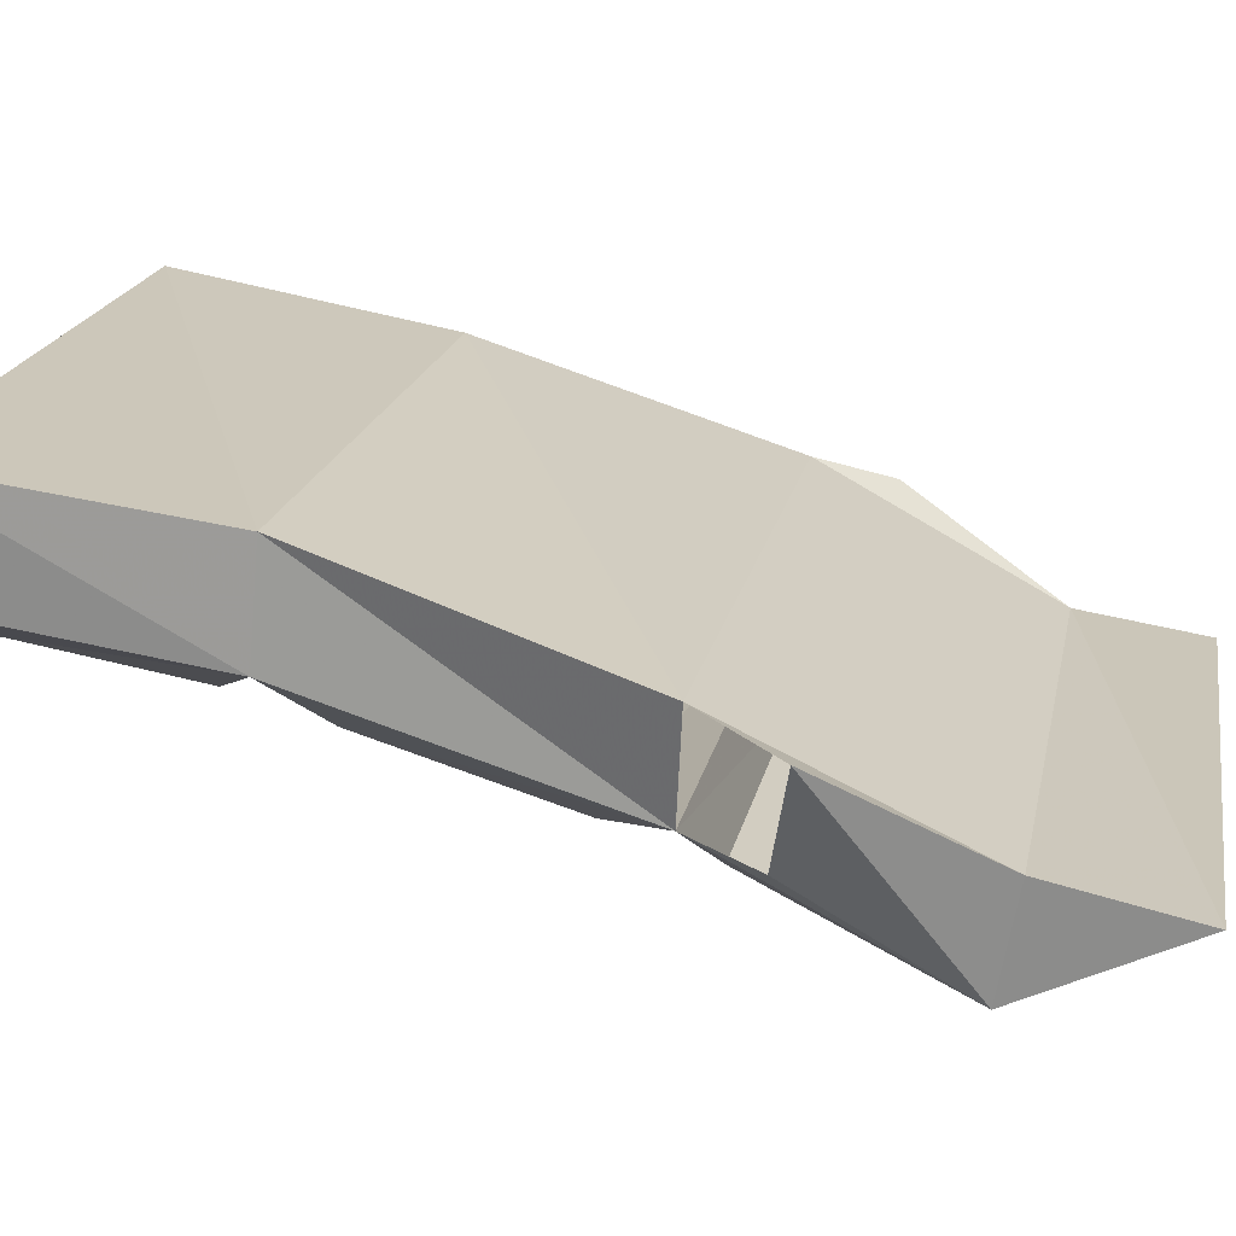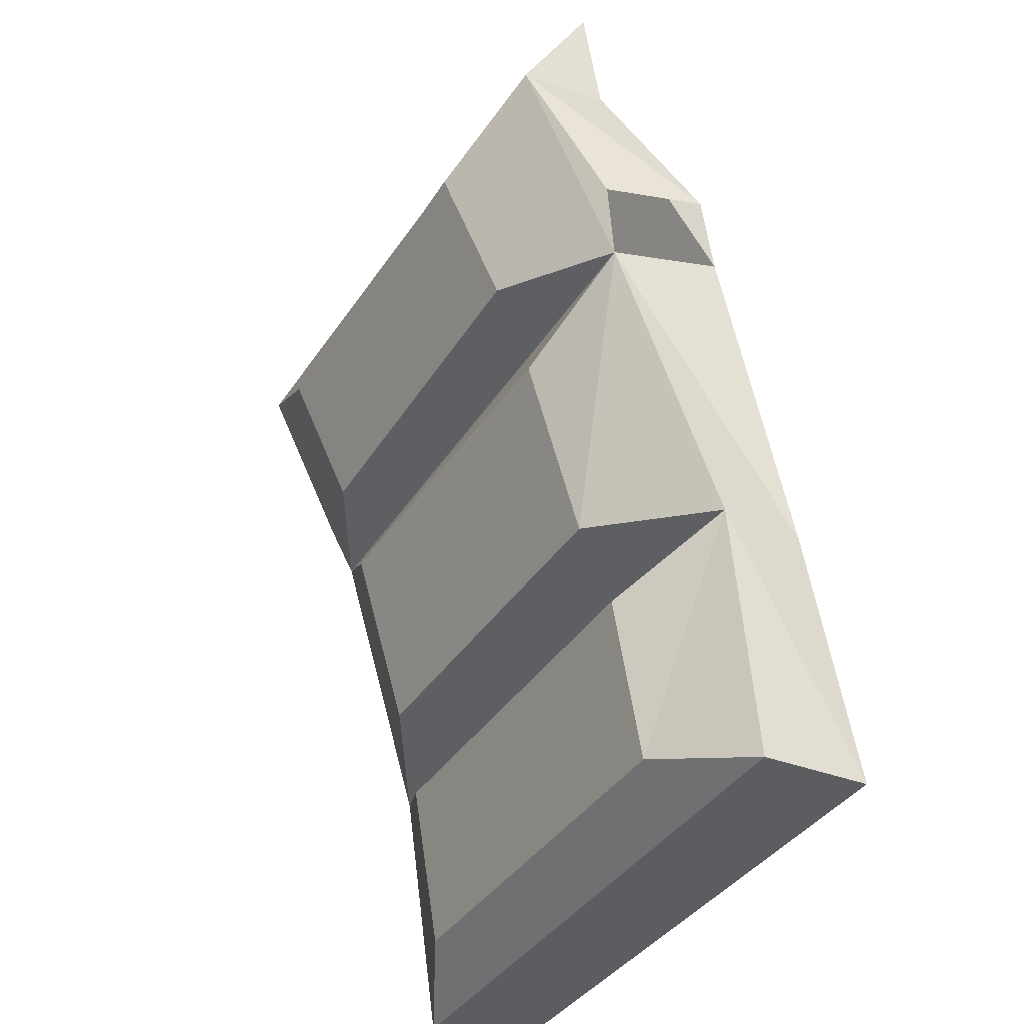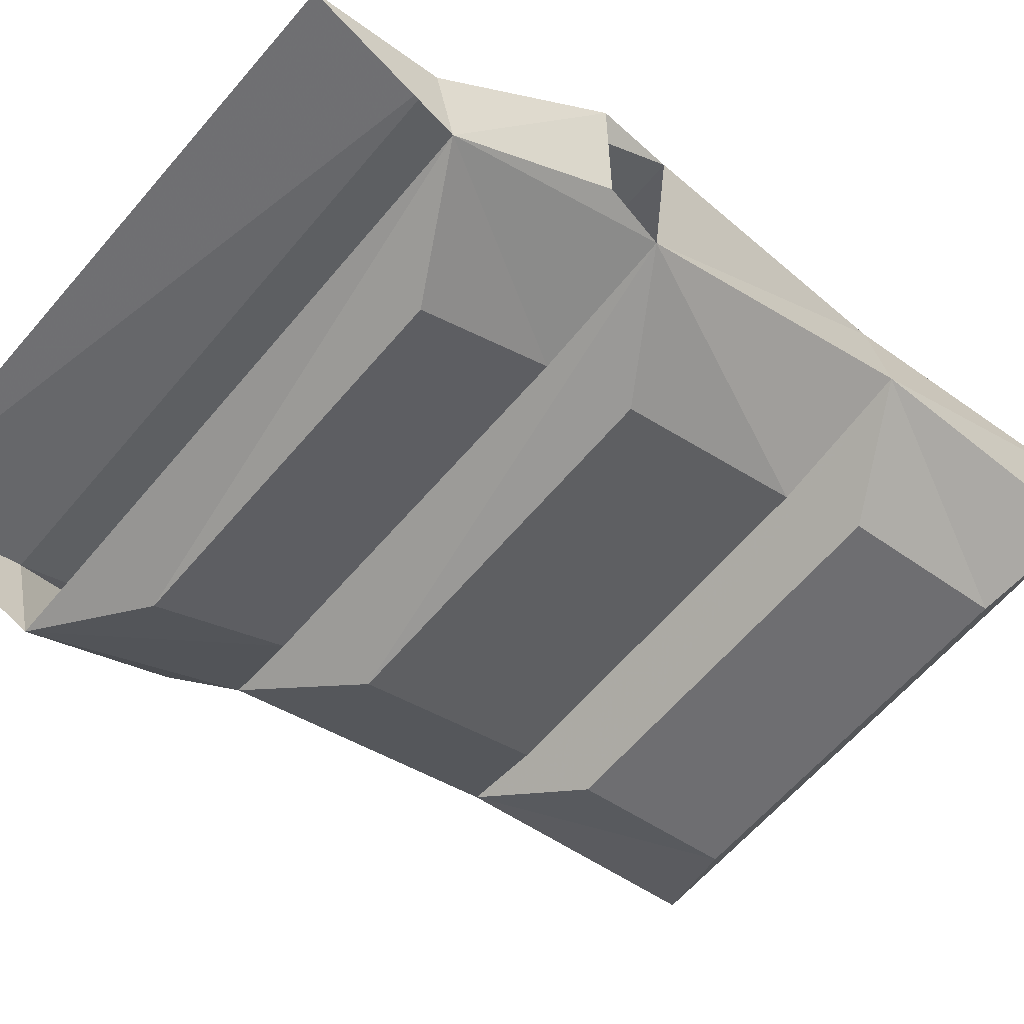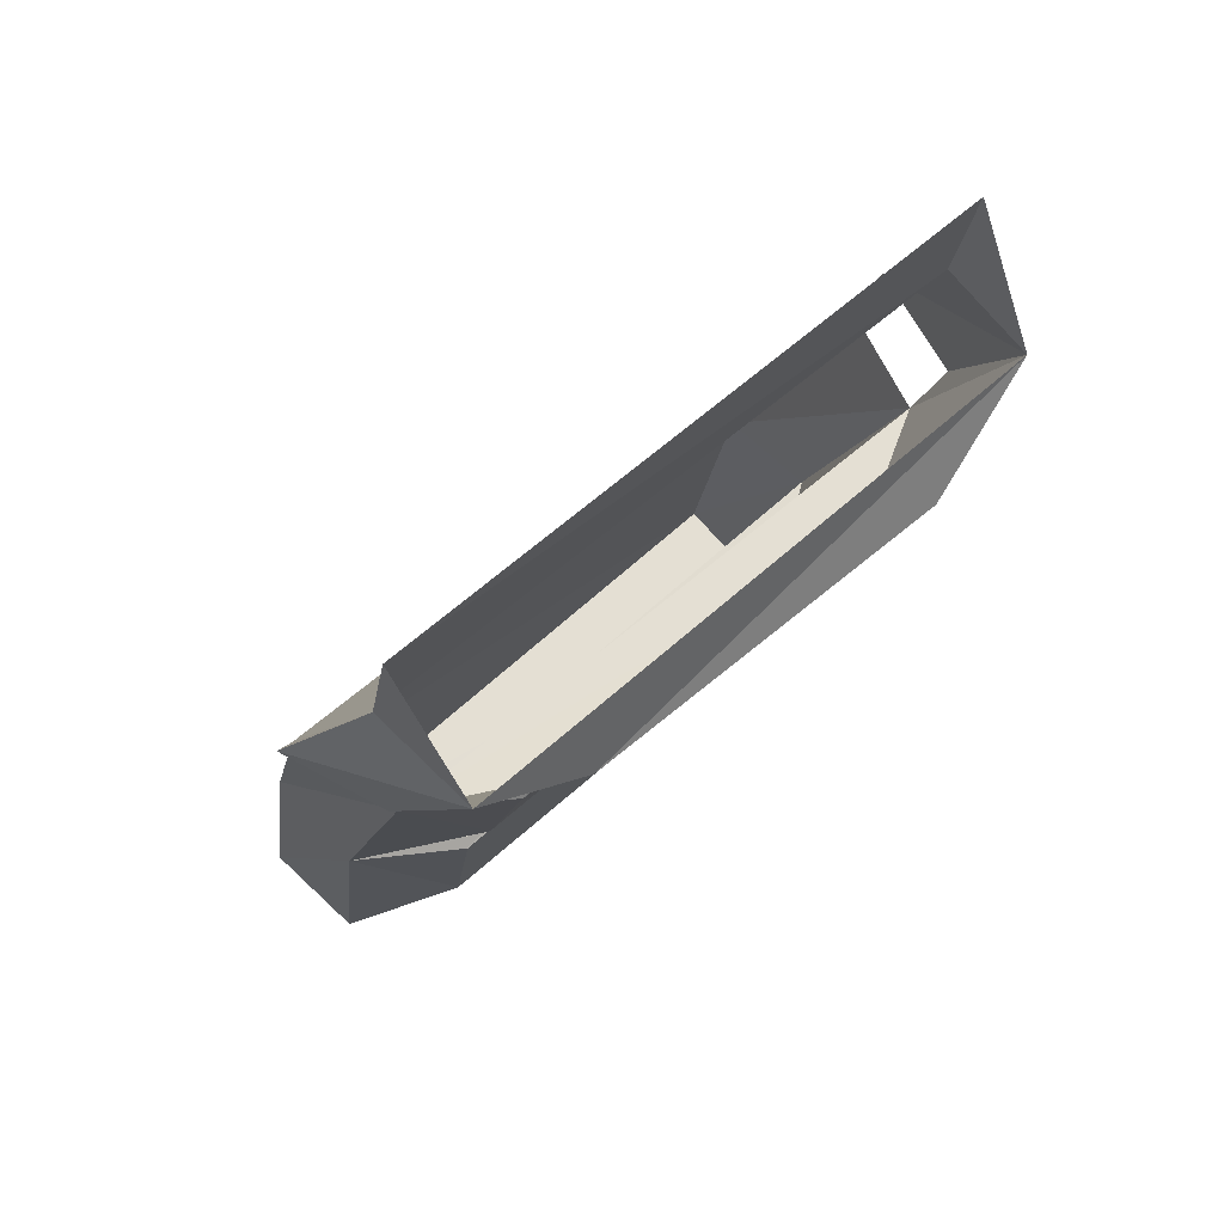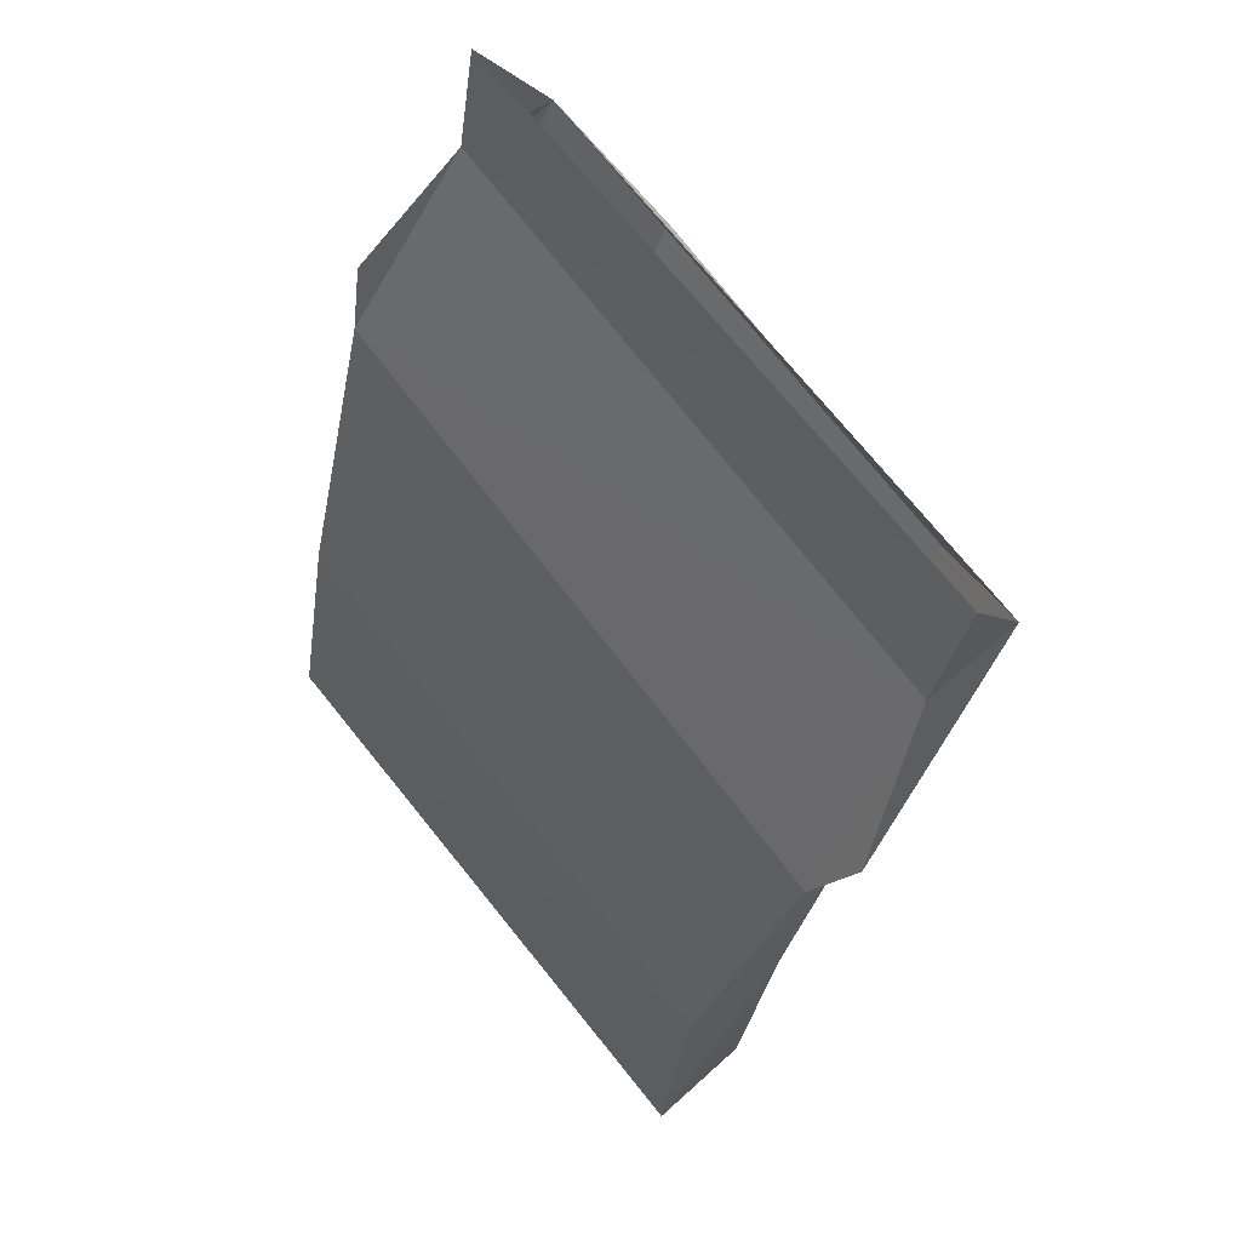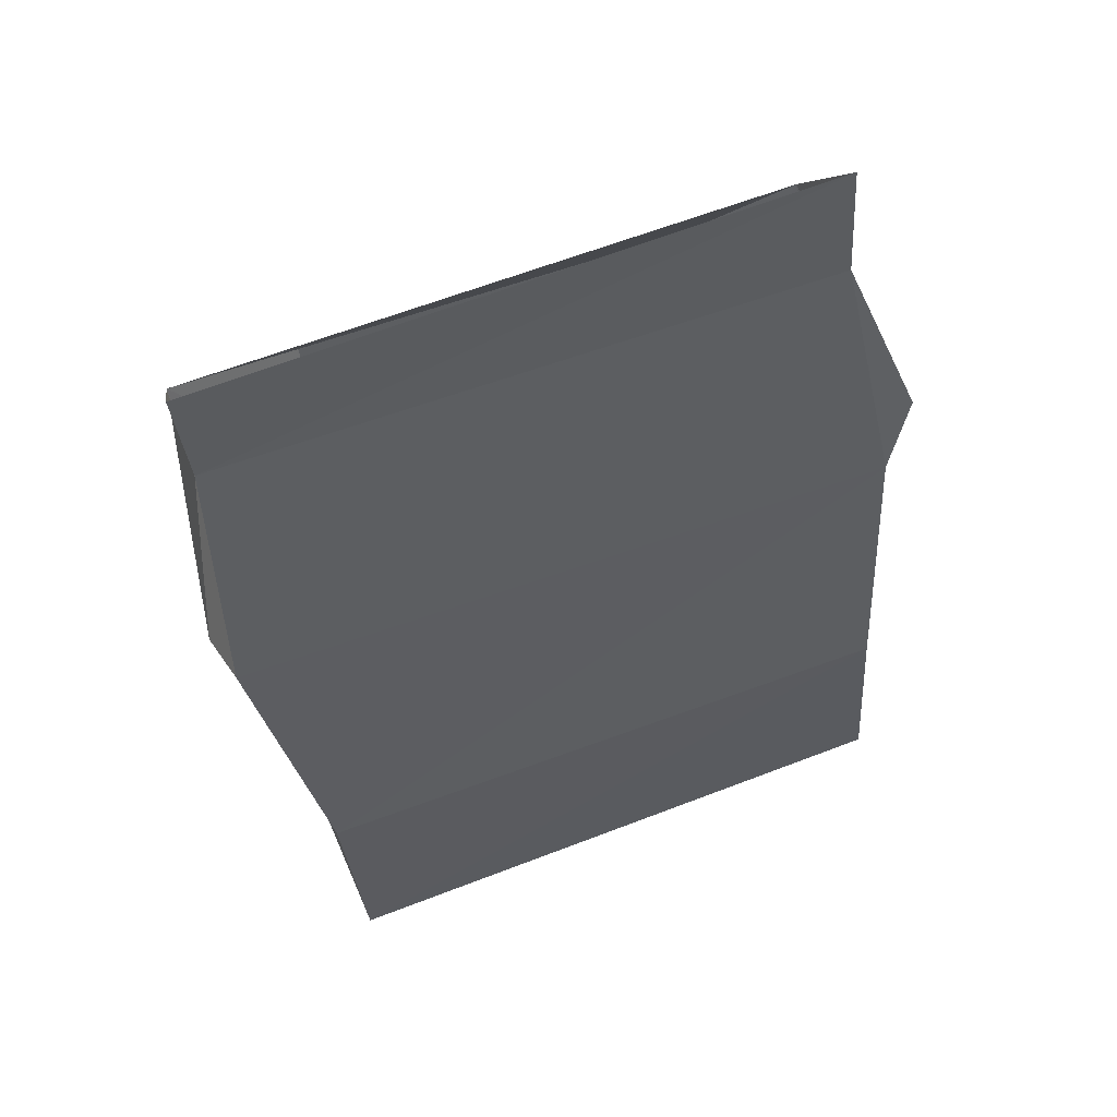
<metadata>
{"format":"obj","ext":"obj","renderer":"f3d","projection":"perspective","resolution":1024,"background":"white","views":[{"elev":18.4,"azim":100.8,"up":"+Z"},{"elev":-40.3,"azim":-120.7,"up":"+Y"},{"elev":-60.0,"azim":-129.4,"up":"+Z"},{"elev":64.1,"azim":138.1,"up":"+Y"},{"elev":68.0,"azim":52.4,"up":"+Y"},{"elev":71.3,"azim":-19.7,"up":"+Y"}]}
</metadata>
<code>
v -0.25 -0.5156 -0.7031
v 0.25 -0.5156 -0.6953
v 0.25 -0.4062 -0.7188
v -0.25 -0.4141 -0.7188
v -0.25 -0.5312 -0.7812
v -0.2812 -0.6406 -0.625
v -0.2734 -0.7031 -0.6094
v 0.2656 -0.7031 -0.6016
v 0.2891 -0.6406 -0.625
v 0.2422 -0.5312 -0.7812
v 0.1562 -0.5859 -0.7969
v -0.1484 -0.5859 -0.8047
v 0.1562 -0.6953 -0.7422
v -0.1484 -0.6953 -0.75
v -0.25 -0.7109 -0.6953
v -0.2656 -0.6562 -0.7109
v -0.1562 -1 -0.6484
v 0.1641 -1 -0.6484
v 0.1641 -1.141 -0.625
v -0.1562 -1.141 -0.625
v -0.25 -0.9531 -0.6016
v 0.25 -0.9531 -0.6094
v 0.25 -1.172 -0.5781
v -0.2422 -1.172 -0.5781
v -0.2422 -1.164 -0.4844
v -0.2422 -0.9453 -0.5234
v -0.1484 -0.9297 -0.6719
v 0.1562 -0.9297 -0.6719
v 0.2422 -0.7109 -0.6875
v 0.25 -0.9453 -0.5234
v 0.2578 -1.164 -0.4922
v -0.1484 -0.7734 -0.7188
v 0.1562 -0.7734 -0.7188
v 0.2578 -0.6562 -0.7031
f 1 2 3
f 1 3 4
f 1 7 2
f 2 7 8
f 11 12 5
f 11 5 10
f 11 10 13
f 11 13 12
f 12 13 14
f 12 14 5
f 5 14 15
f 17 18 19
f 17 19 20
f 17 20 21
f 17 21 18
f 18 21 22
f 18 22 19
f 19 22 23
f 19 23 20
f 20 23 24
f 20 24 21
f 21 15 27
f 21 27 22
f 22 27 28
f 22 28 29
f 25 31 30
f 25 30 26
f 26 30 8
f 26 8 7
f 32 33 28
f 32 28 27
f 32 27 15
f 32 15 33
f 33 15 29
f 33 29 28
f 29 15 14
f 29 14 13
f 29 13 10
f 1 4 5
f 1 5 6
f 1 6 7
f 2 8 9
f 2 9 10
f 2 10 3
f 5 15 16
f 5 16 6
f 21 24 25
f 21 25 26
f 21 26 15
f 22 29 30
f 22 30 31
f 22 31 23
f 23 31 24
f 24 31 25
f 26 7 15
f 29 10 34
f 34 10 9
f 29 8 30

</code>
